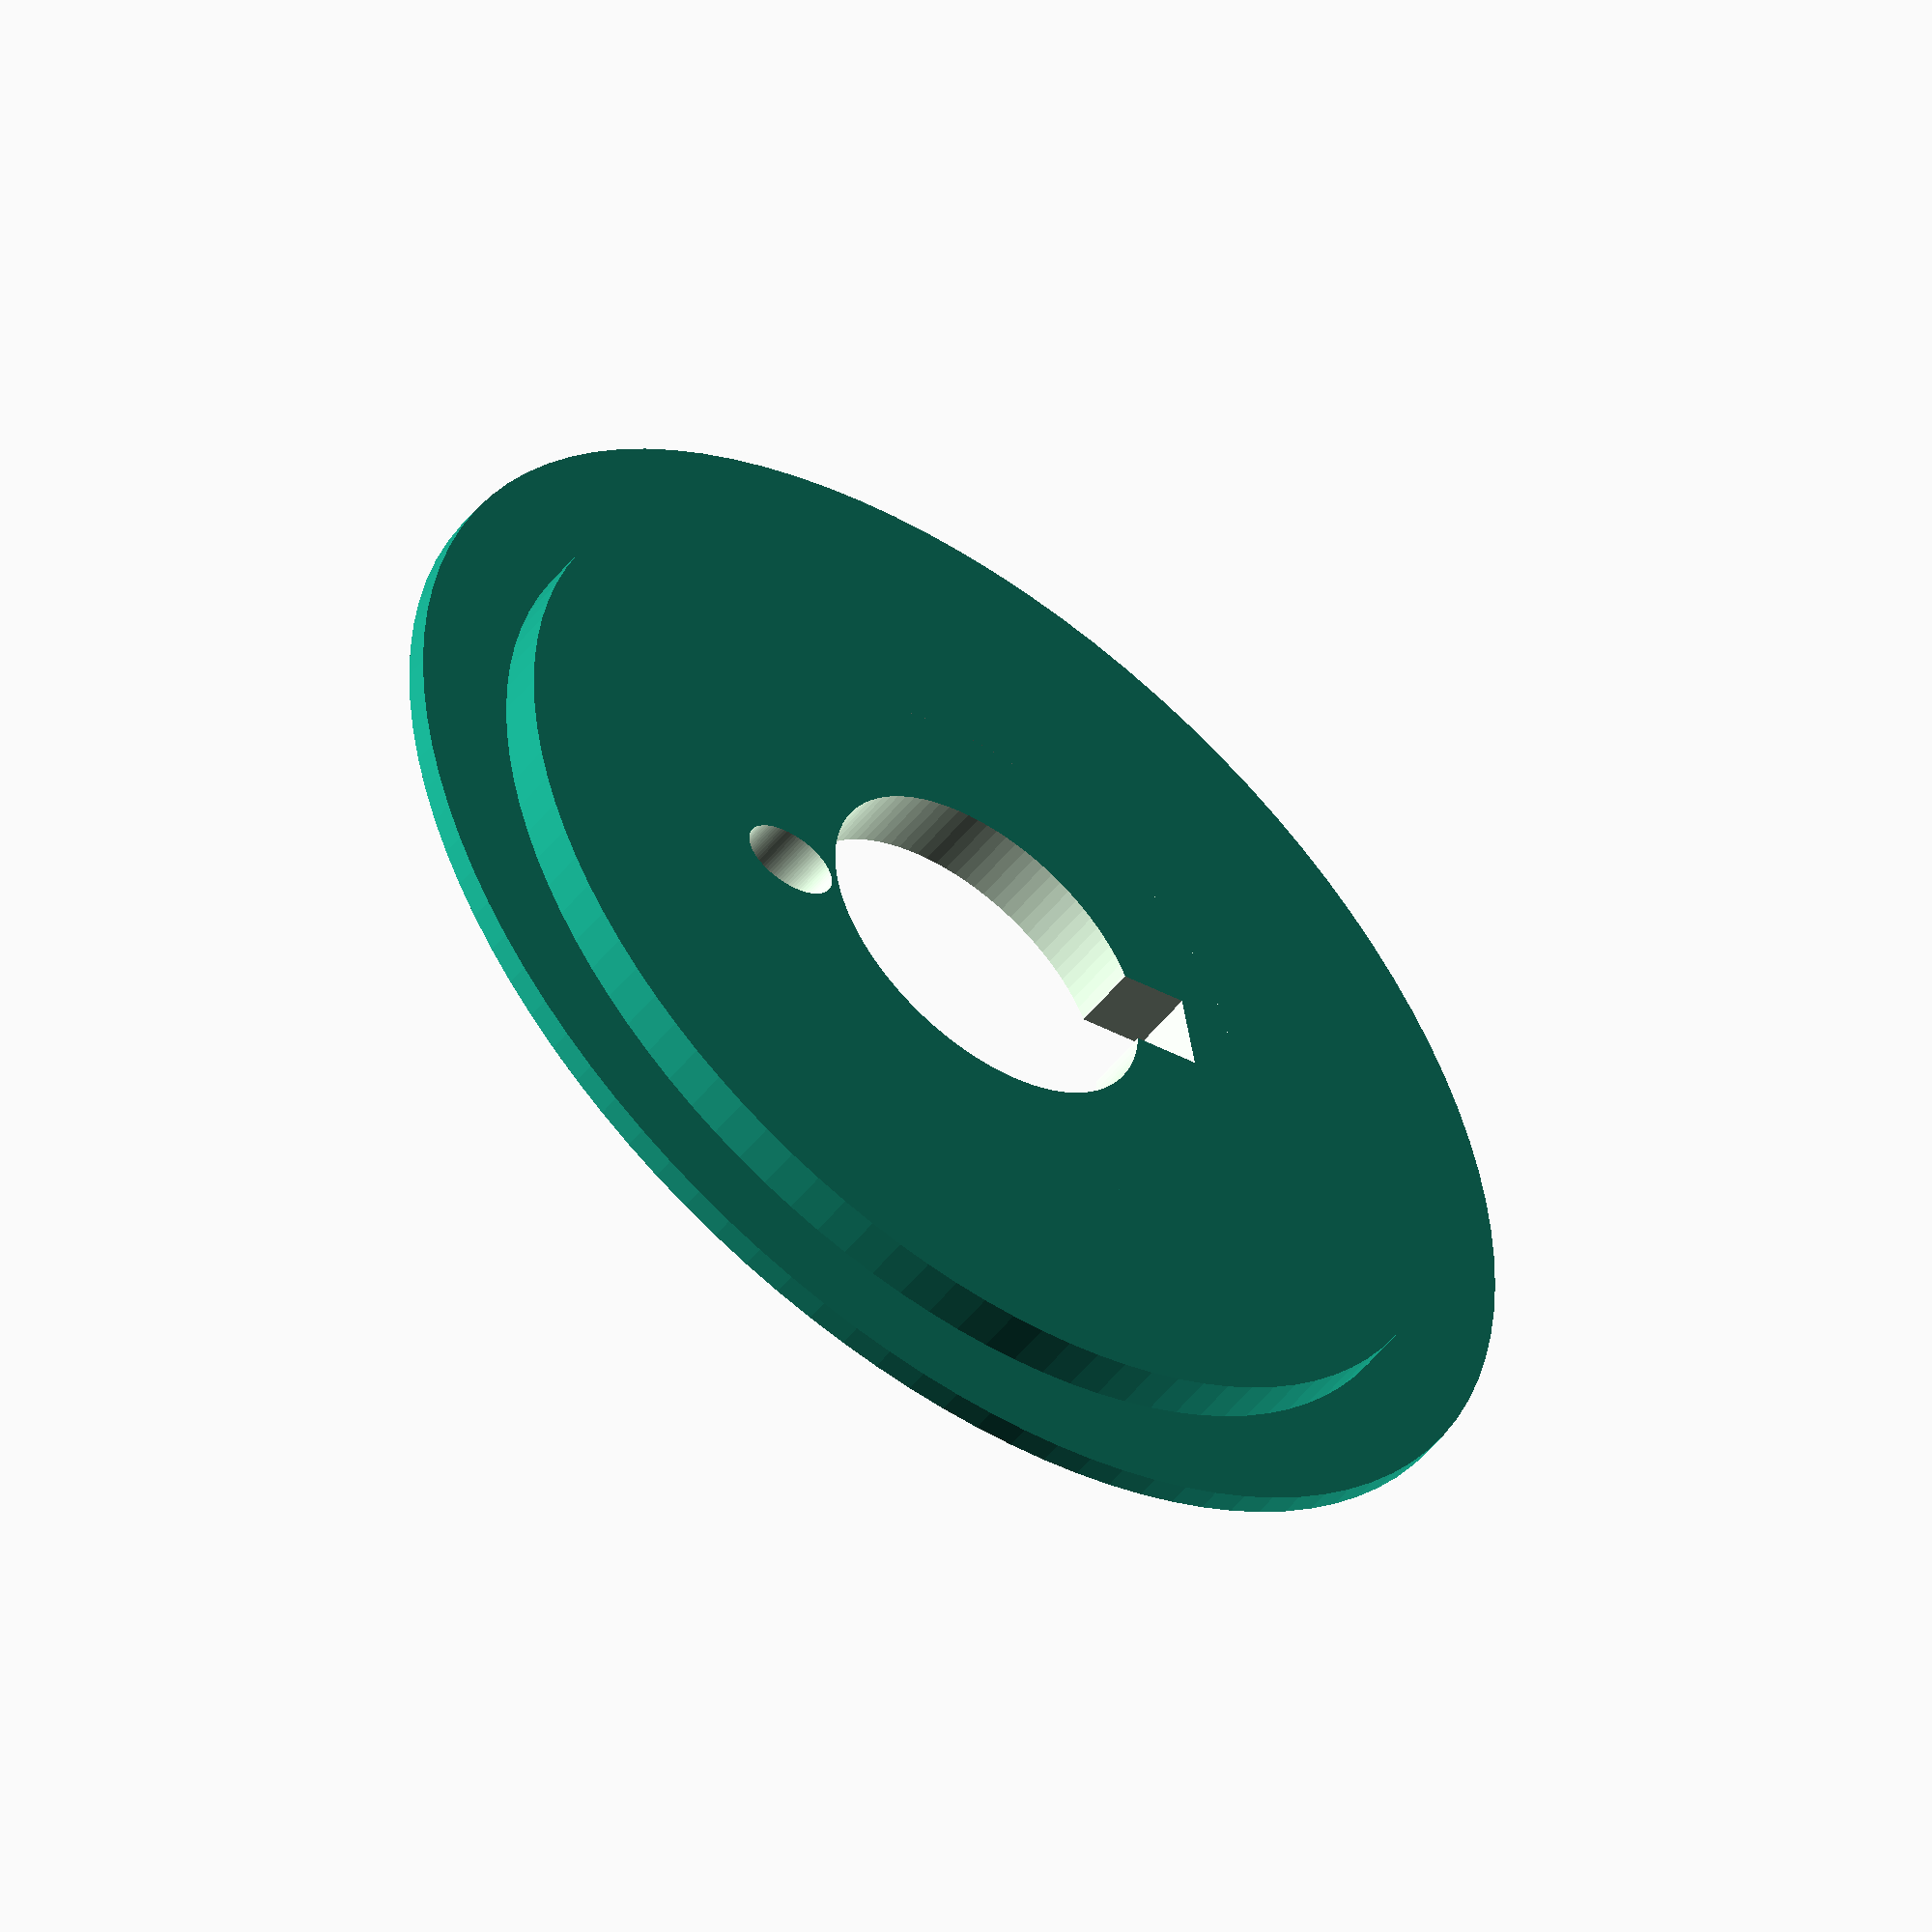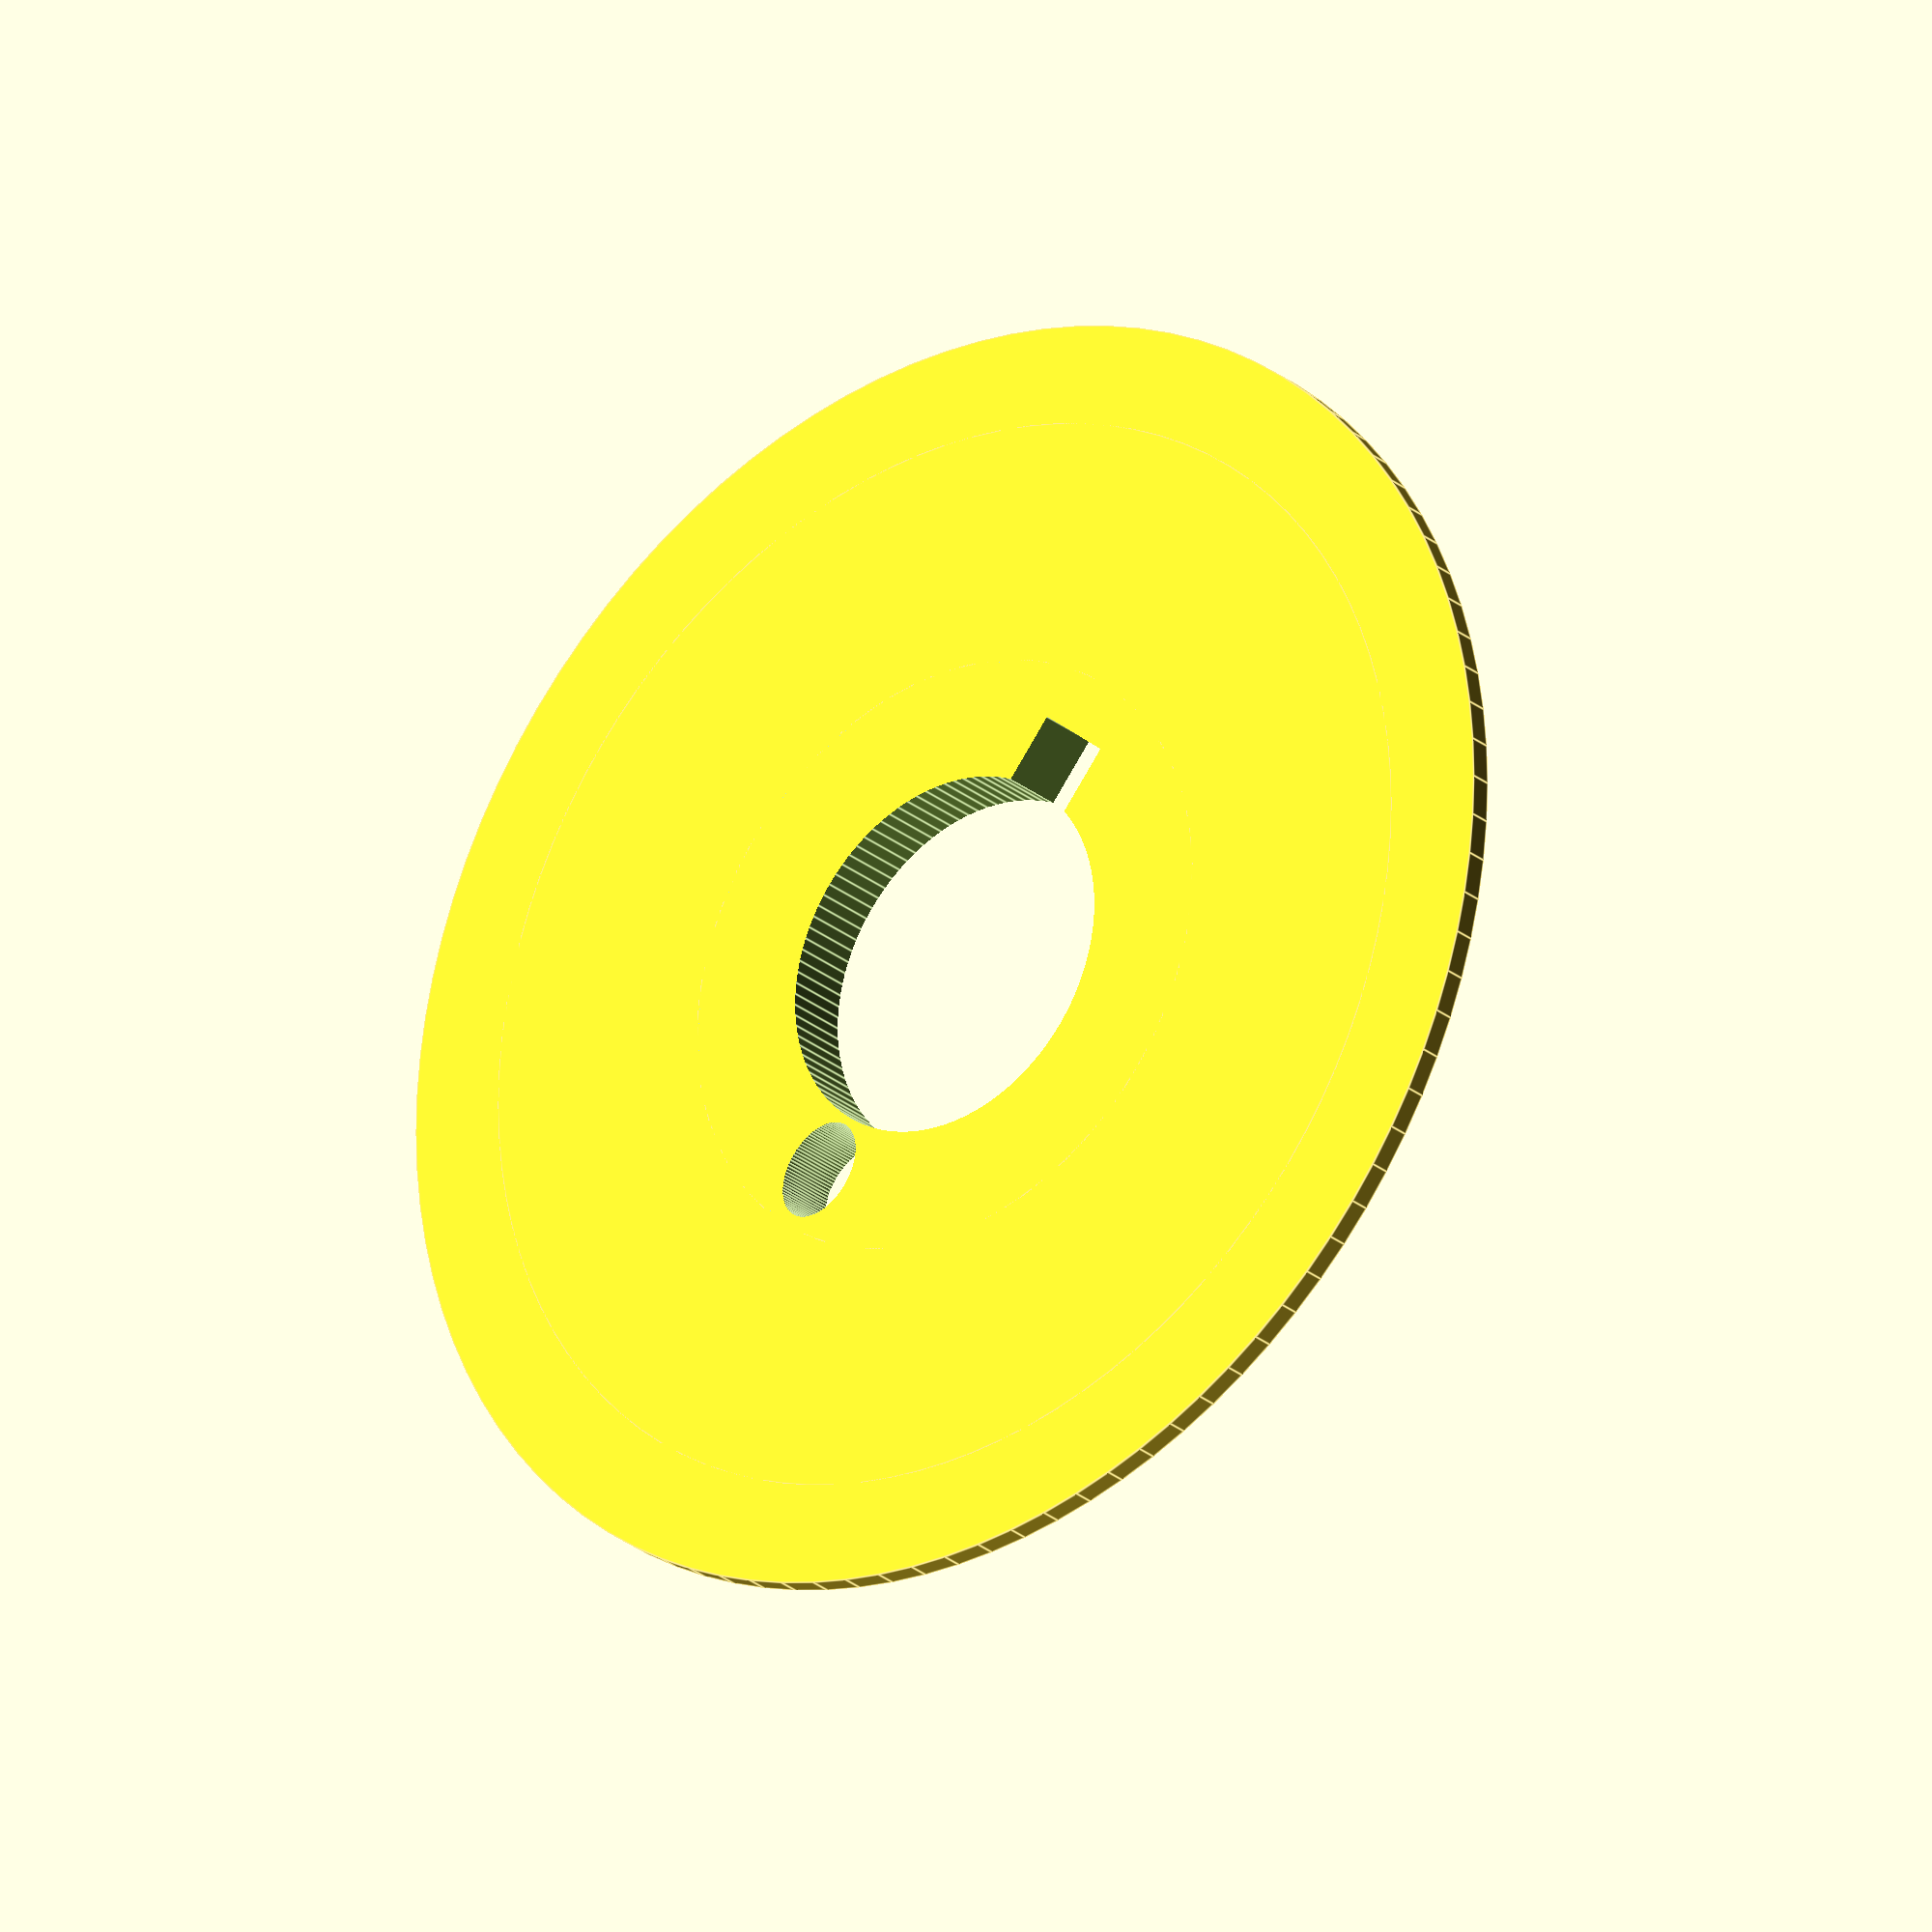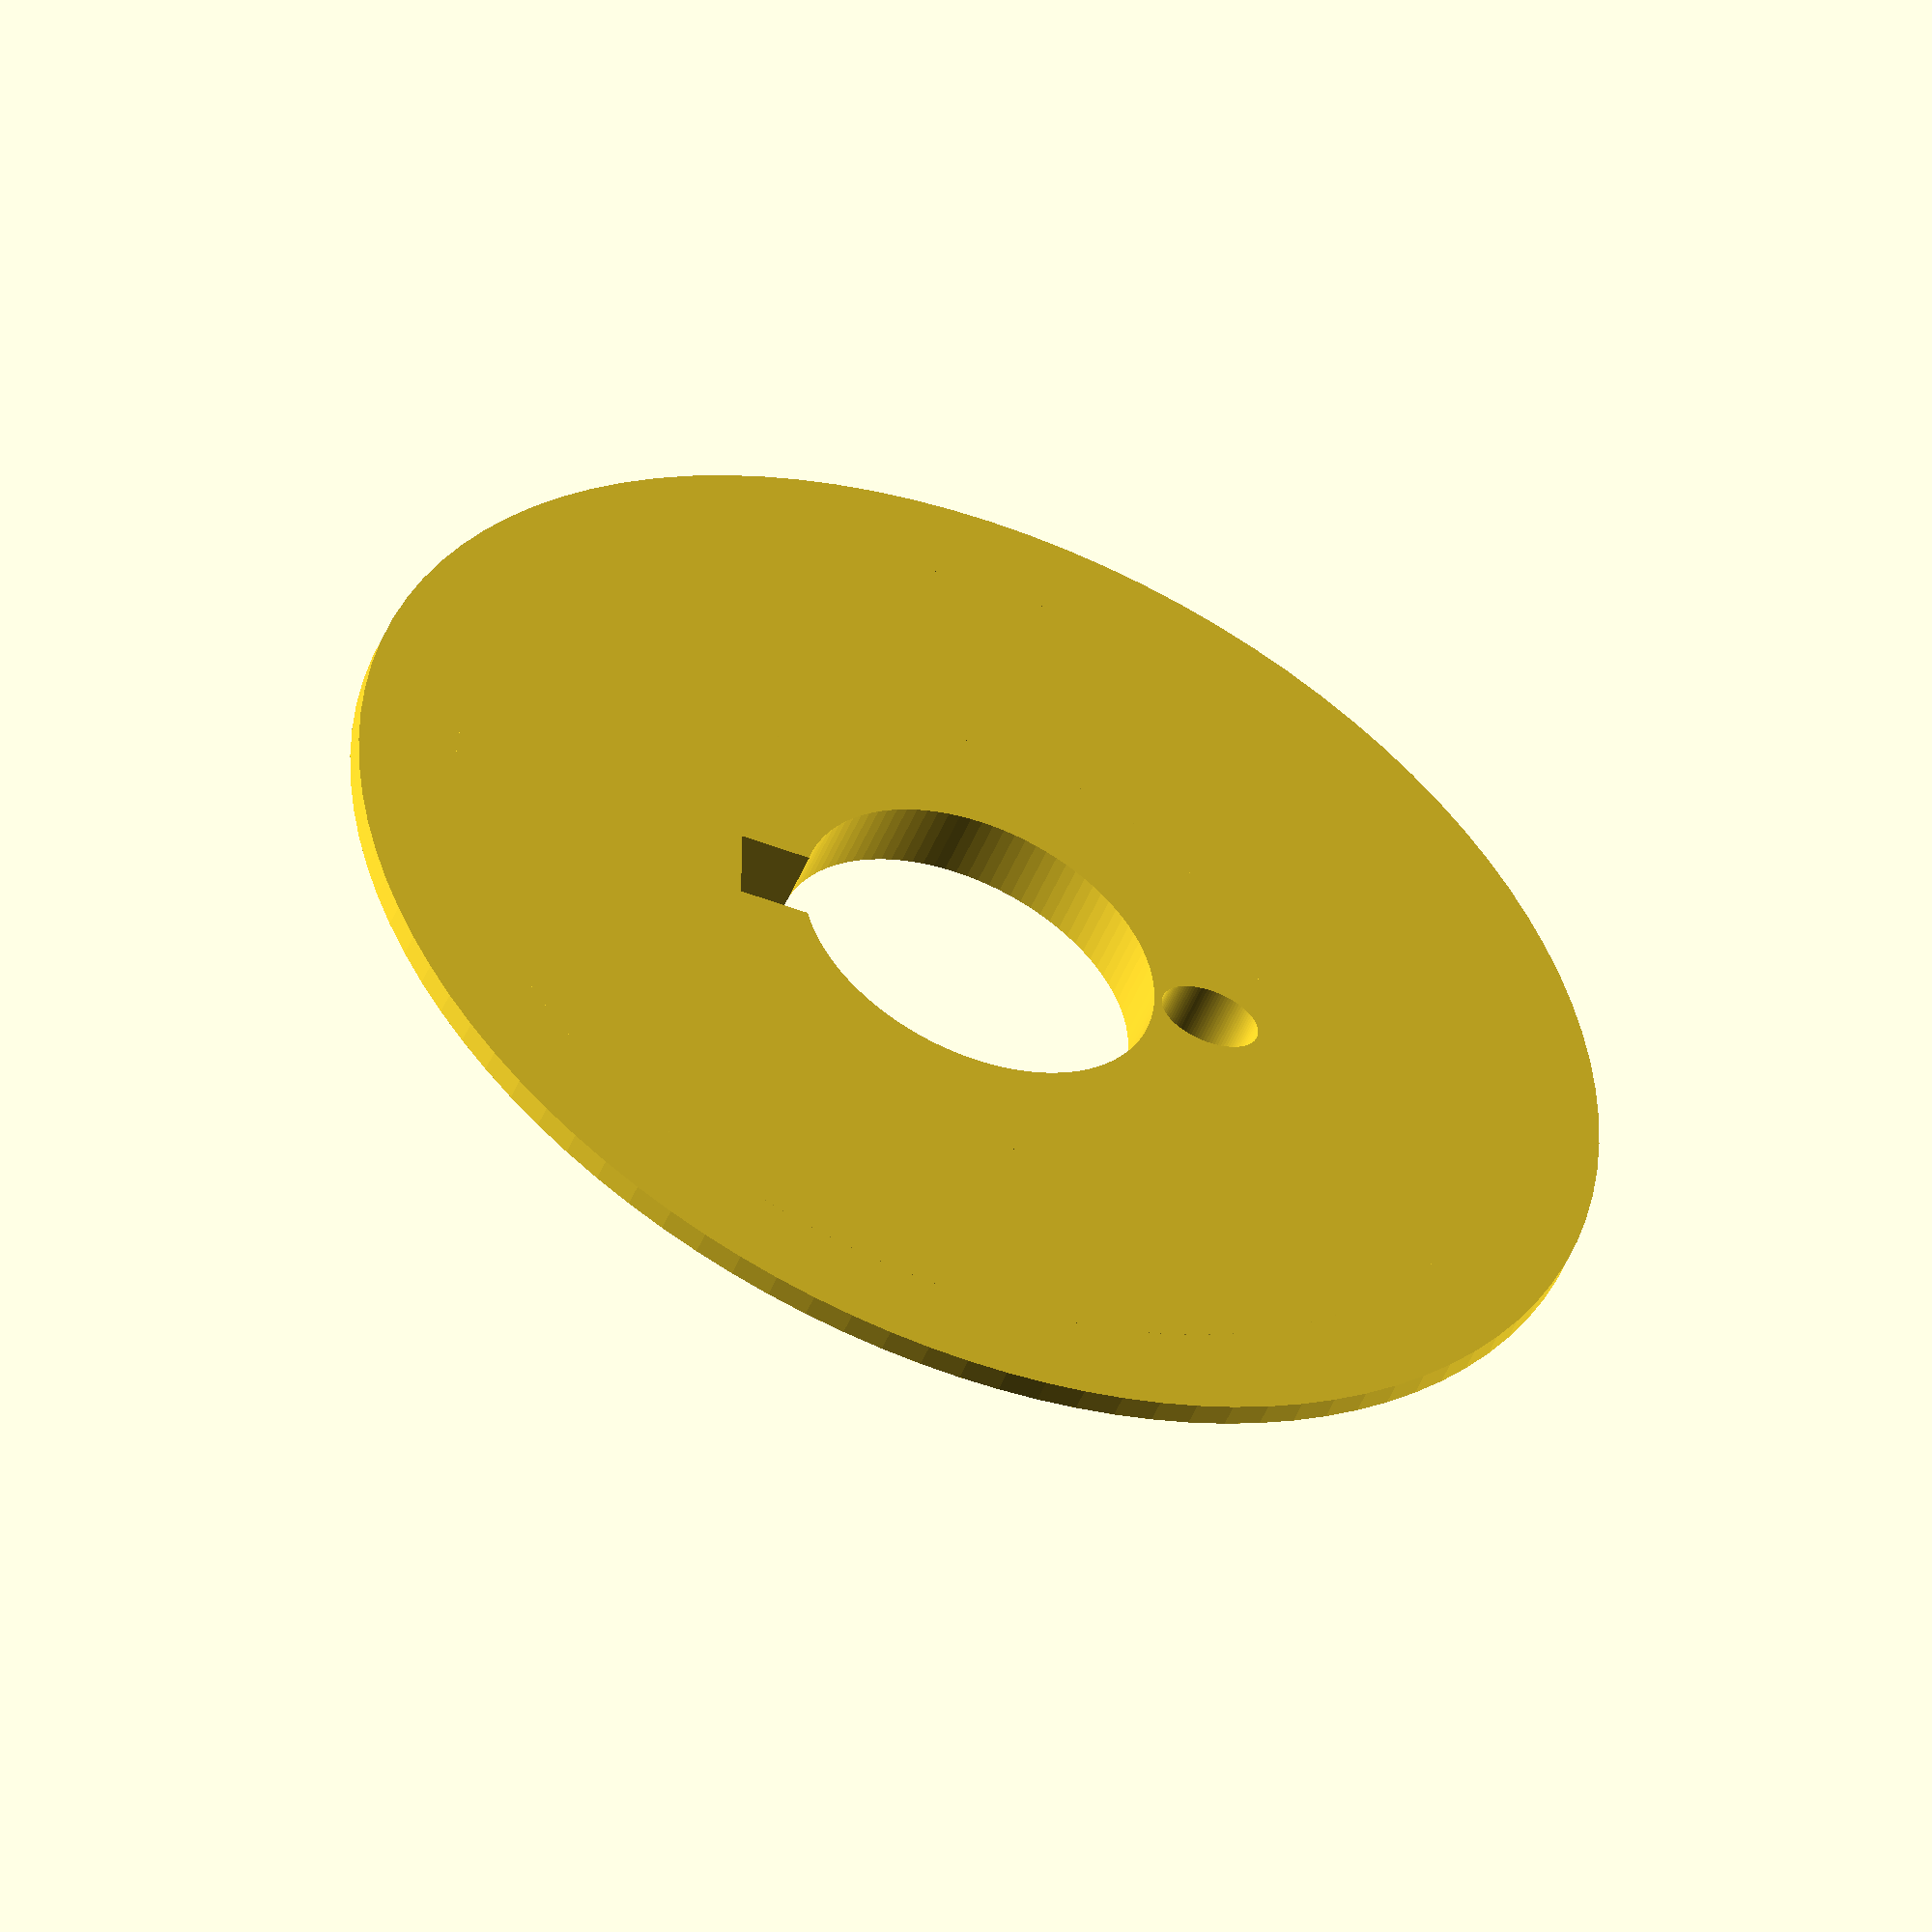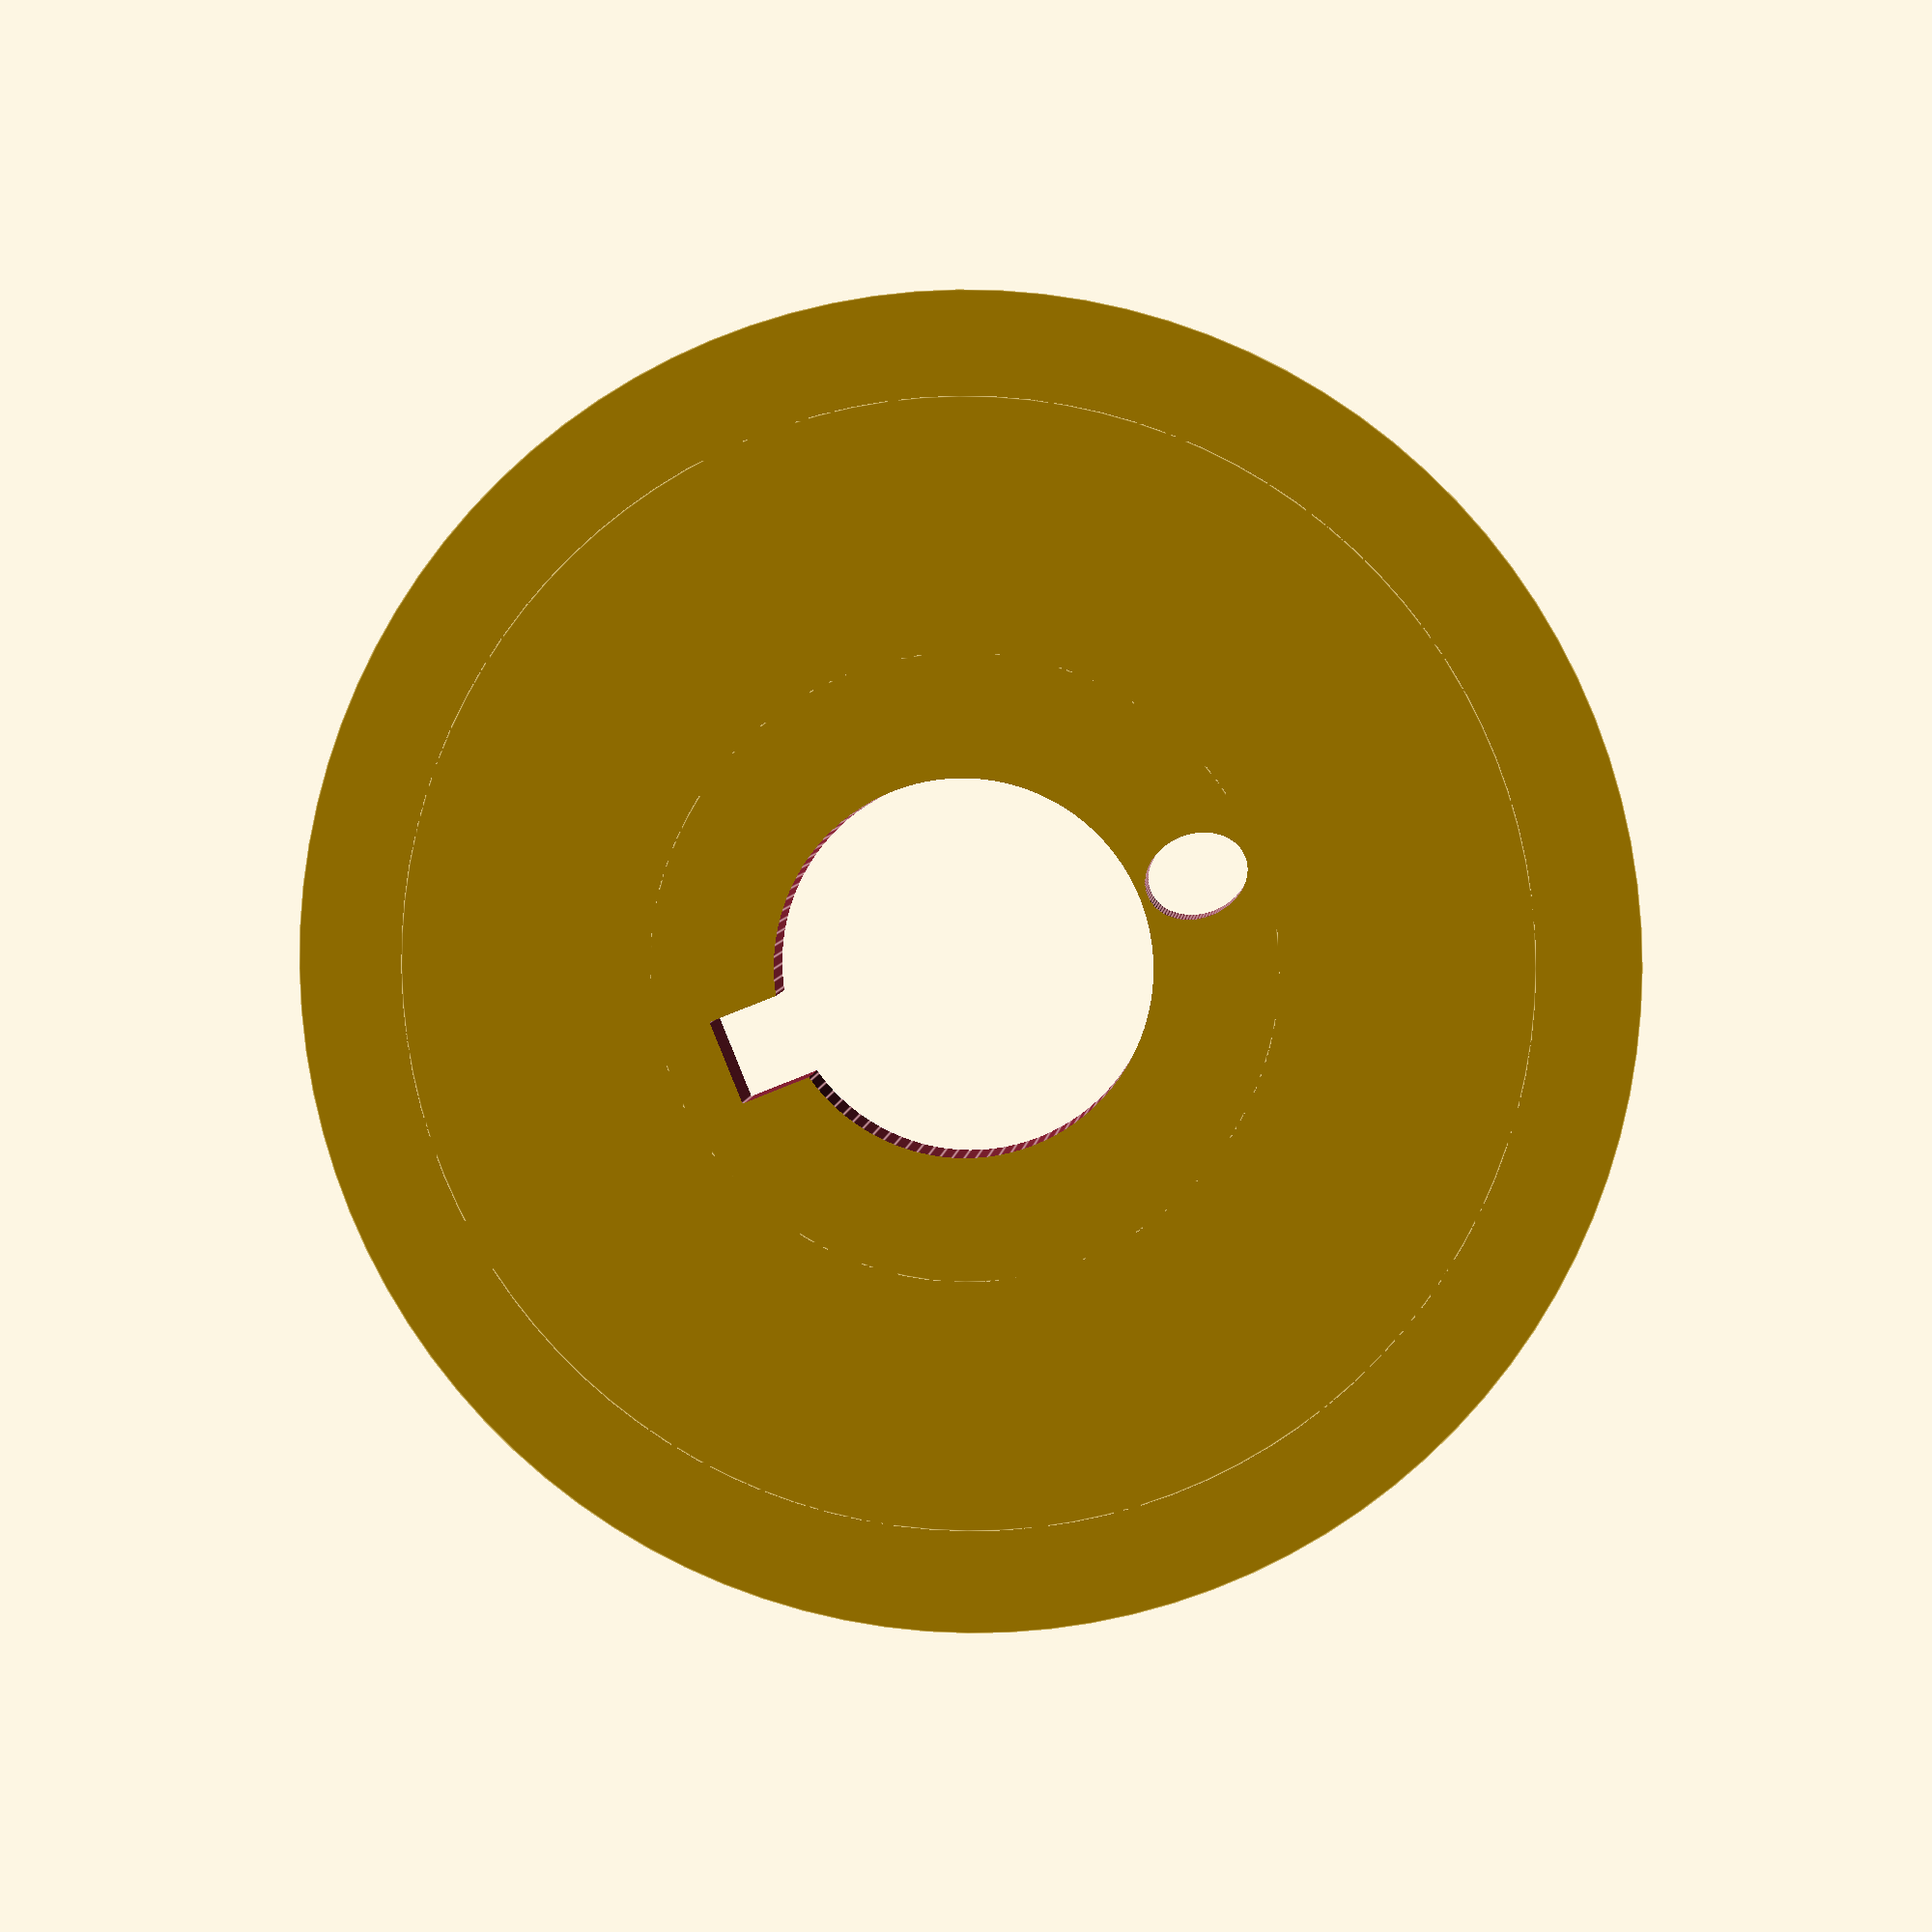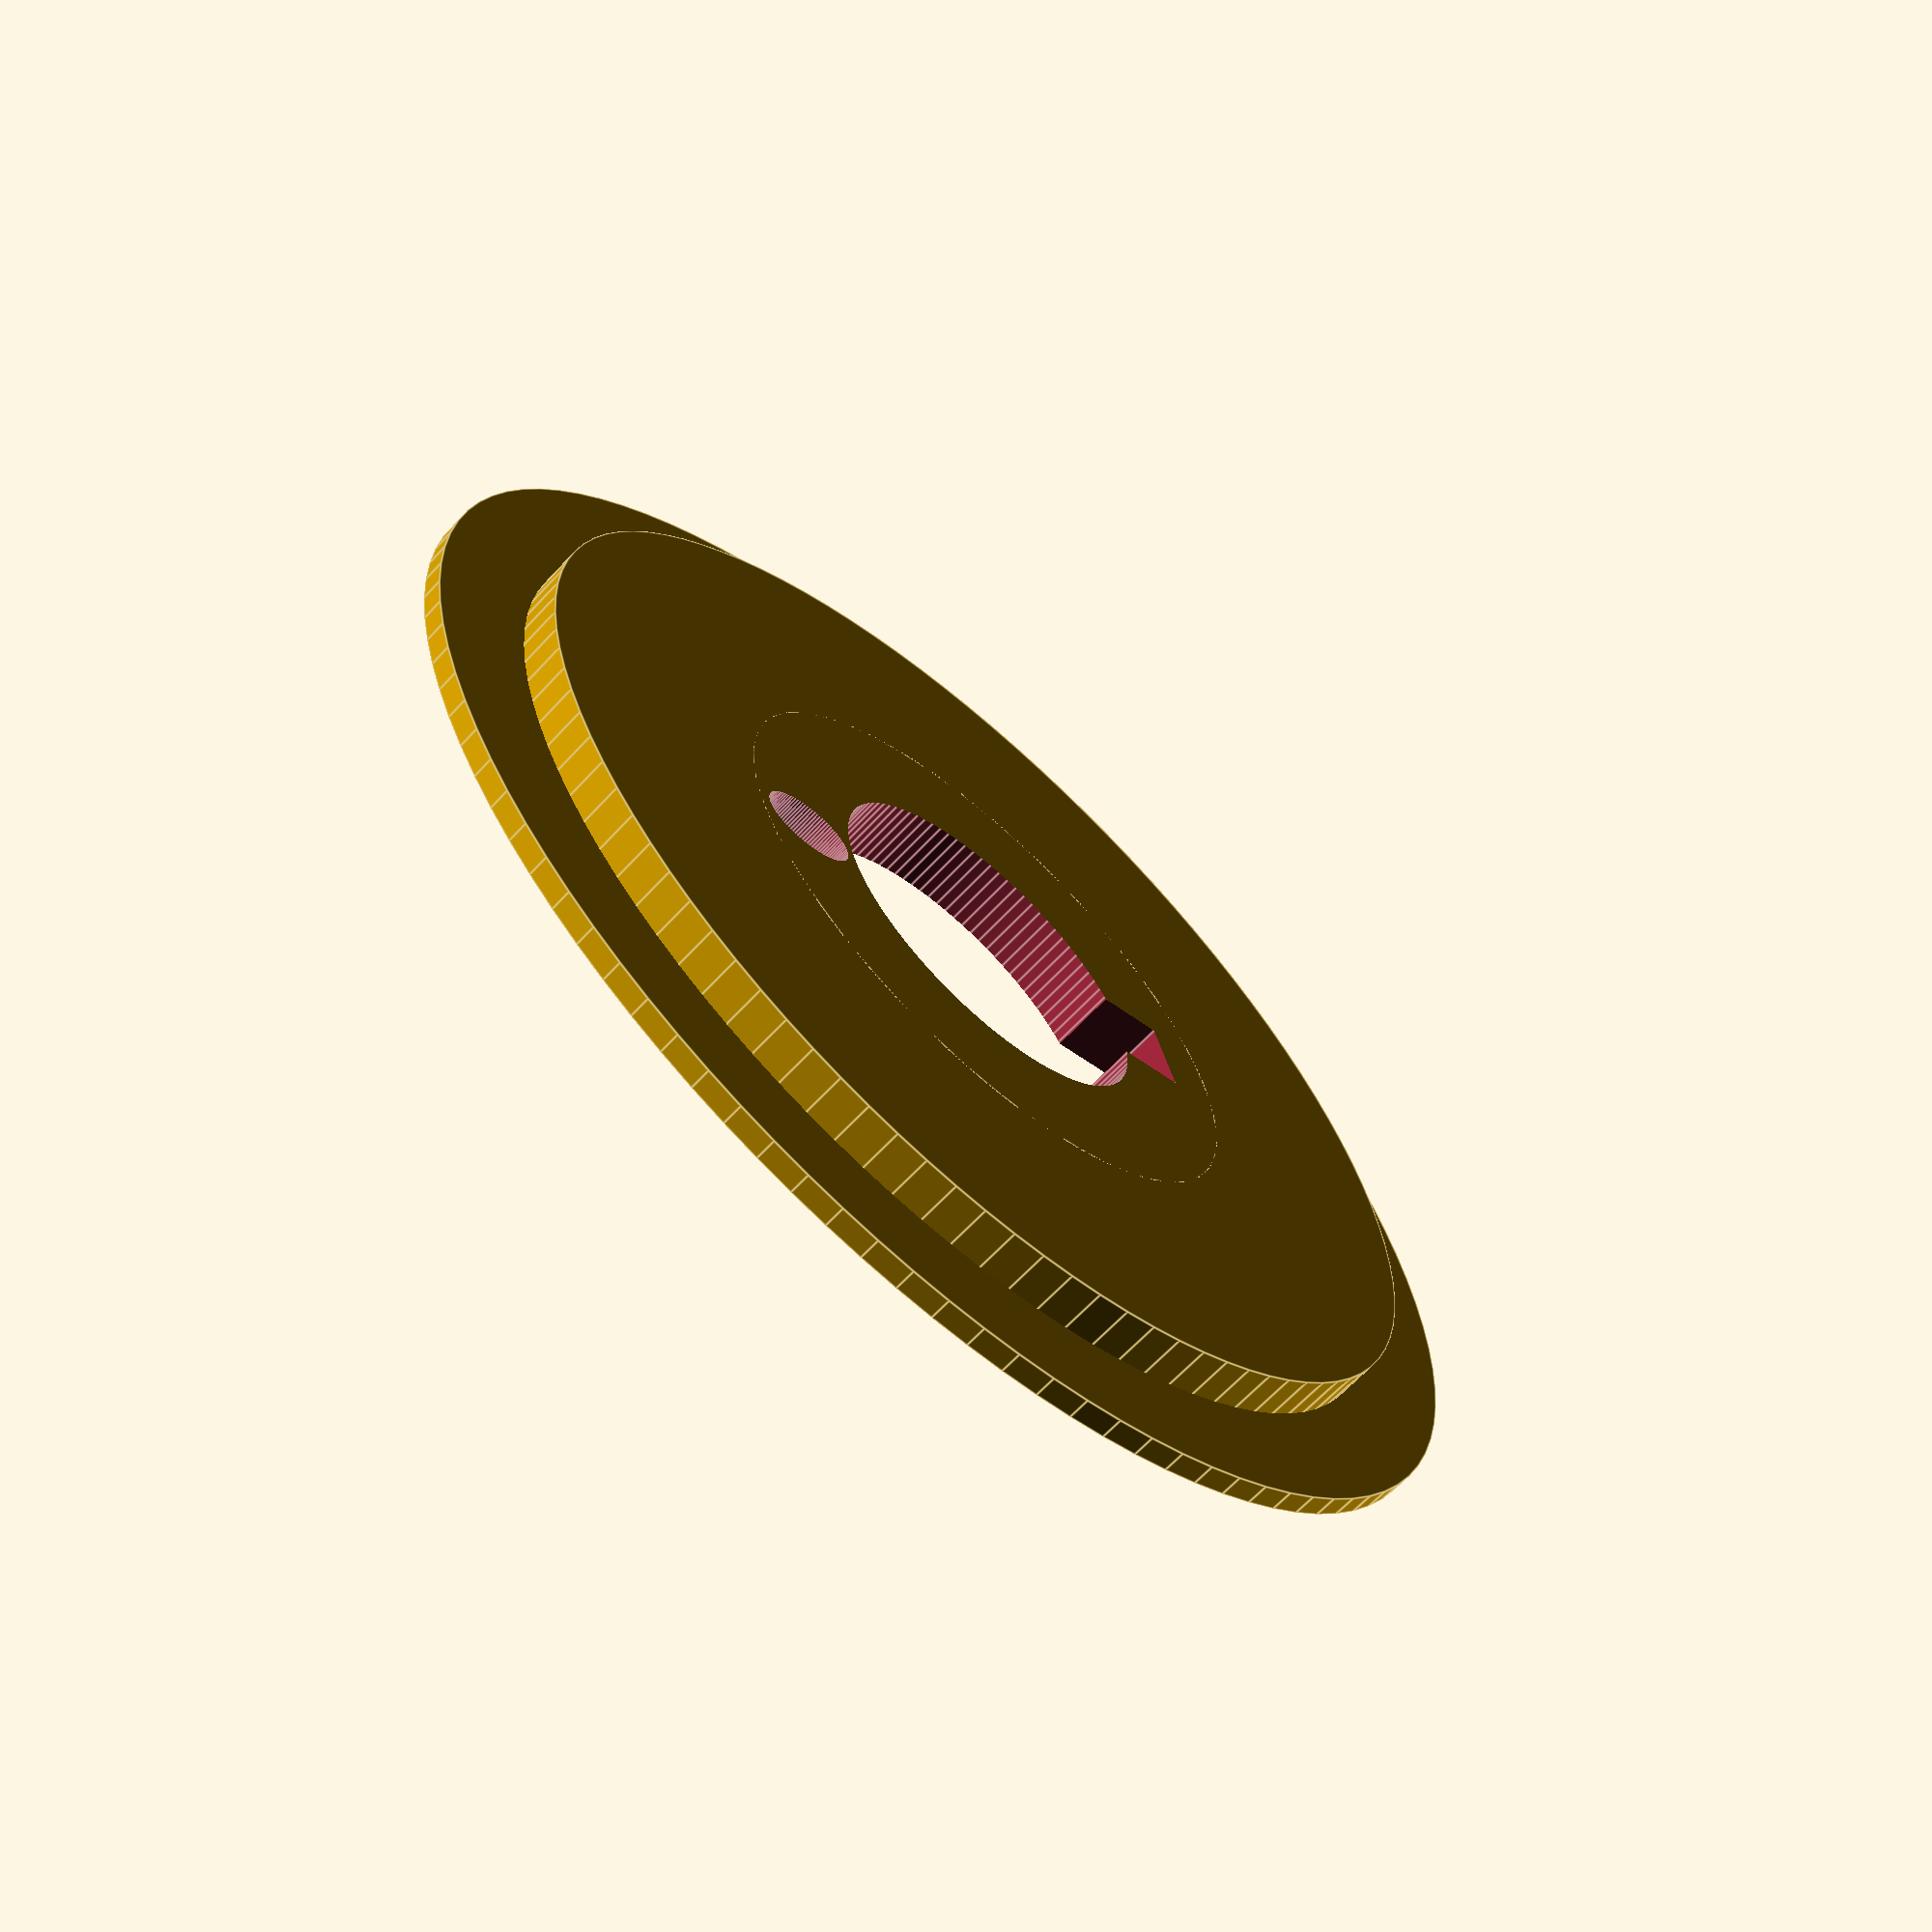
<openscad>
// Famicom Disk System - Accurate Circular Hub Insert

hub_radius = 6.8;
hub_thickness = 1.5;
baseHeight = 1.3;
filler_thickness = 0.5;
filler_radius = 14.5;
filler_guide_offset=2.25;
filler_guide=5.5;
squarekey = 1;

notch_radius = .9;    // radius of the rounded notch
notch_offset_y = 5.4;  // vertical offset from center of hub to notch center

cylinderHeight = 1.7;
cylinderInnerHole = 2.8;
cylinderThickness = 1;
clearance = 0.3;
$fn = 100; // smoothness of round shapes

//Make squareKey adjustable for when it is used as a hole versus fill
module squareKey(offset,clr){
    OuterCylinderRadius = cylinderInnerHole+cylinderThickness+clr;
    width=squarekey+offset;
    translate([0, -OuterCylinderRadius-squarekey/2, 0])
    cube([width,width,cylinderHeight+offset], center = true);
}

module guidingHole(){
    translate([0, notch_offset_y, 0])
    scale([1, 1.25, 1]) cylinder(h = hub_thickness + 1, r = notch_radius, center = true);
}

//SideB

module sideBFill(){
    //base
    cylinder(h = baseHeight, r = hub_radius, center = true);  
    
    //male cylinder
    translate([0, 0, baseHeight])
    cylinder(h = cylinderHeight, r = cylinderInnerHole+cylinderThickness, center = true);
    
    //SquareKey
    translate([0,0, baseHeight])
    squareKey(0,0); 
}
module sideB(){
    difference(){
        sideBFill();
        guidingHole();
        //Small round center hole
        cylinder(h = baseHeight*5, r = cylinderInnerHole, center = true);
    
        // Upper bevel
        translate([0, 0, cylinderHeight+baseHeight])
        cylinder(h = (cylinderHeight+baseHeight)/2 + 1, r1 = 2, r2 = 10, center = true); 
        // lower bevel
        translate([0, 0, -baseHeight-0.15])
        cylinder(h = hub_thickness + 1, r1 = 10, r2 = 2, center = true); 
    }
       
    
}

//Start Side A

//Create solid parts
module sideAFill(){
    cylinder(h = hub_thickness, r = hub_radius, center = true); 
    translate([0, 0, hub_thickness/2-filler_thickness/2])
    cylinder(h = filler_thickness, r = filler_radius, center = true);
    translate([0, 0, -filler_thickness ])
    fillerGuide();
}

module sideA() { 
    difference(){
        sideAFill();
        //Center hole
        cylinder(h = hub_thickness*5, r = cylinderInnerHole+cylinderThickness+clearance, center = true);
        //SquareKey
        squareKey(clearance*3,clearance); 
        //GuidingHole
        guidingHole();
    }
    
} 
module fillerGuide(){
    translate([0, 0, hub_thickness/2-filler_thickness/2]){
        difference(){
            cylinder(h = filler_thickness*3, r = filler_radius-filler_guide_offset, center = true);
            cylinder(h = filler_thickness*3, r = filler_radius-filler_guide_offset-filler_guide, center = true);
        }
    }
}

// Render it
//sideB();
sideA();


</openscad>
<views>
elev=230.9 azim=280.6 roll=36.8 proj=o view=solid
elev=205.8 azim=39.6 roll=142.2 proj=o view=edges
elev=50.8 azim=91.0 roll=337.9 proj=o view=wireframe
elev=175.4 azim=248.0 roll=175.1 proj=p view=edges
elev=64.2 azim=107.2 roll=137.5 proj=p view=edges
</views>
